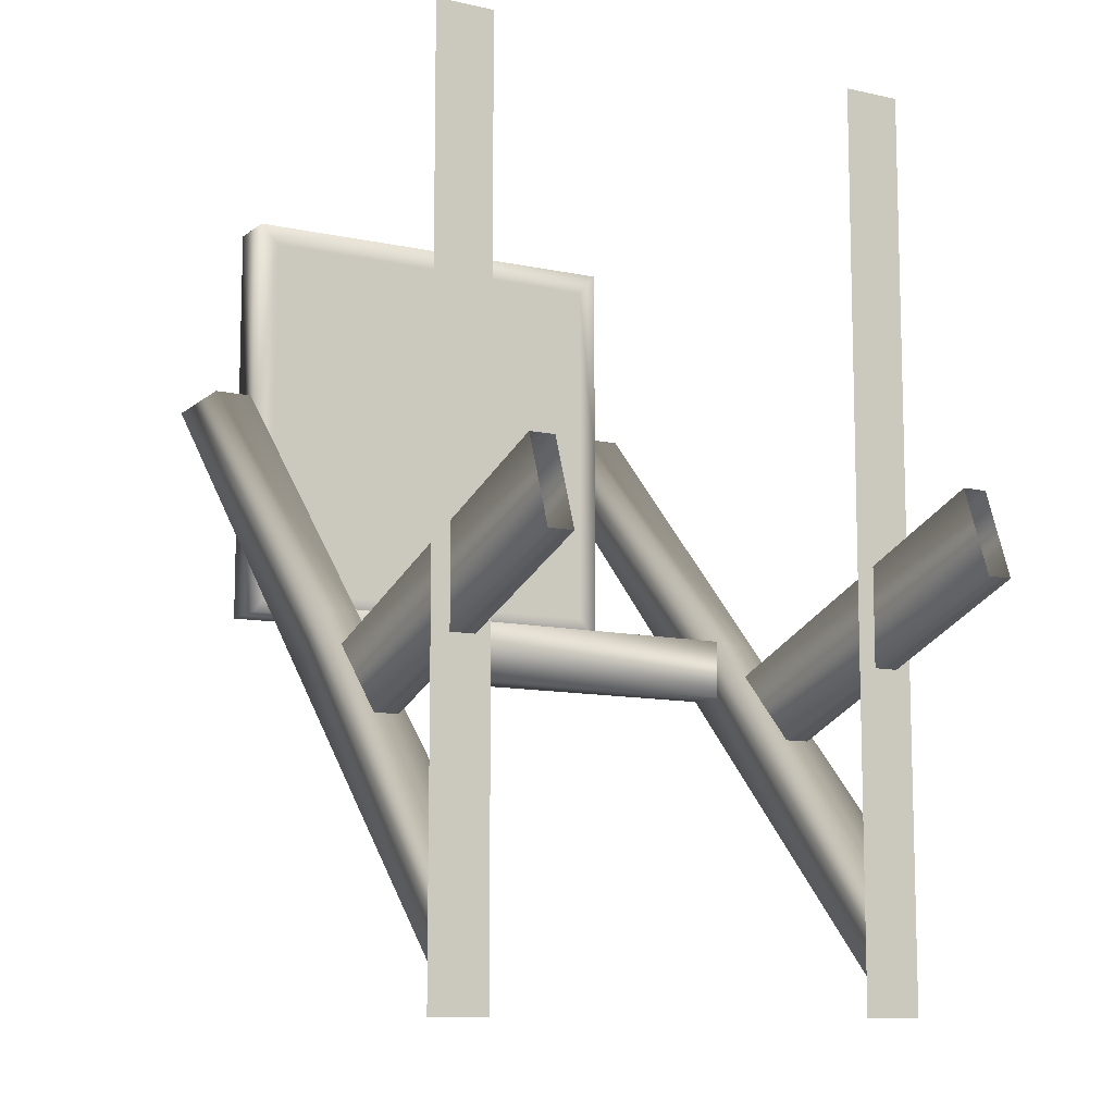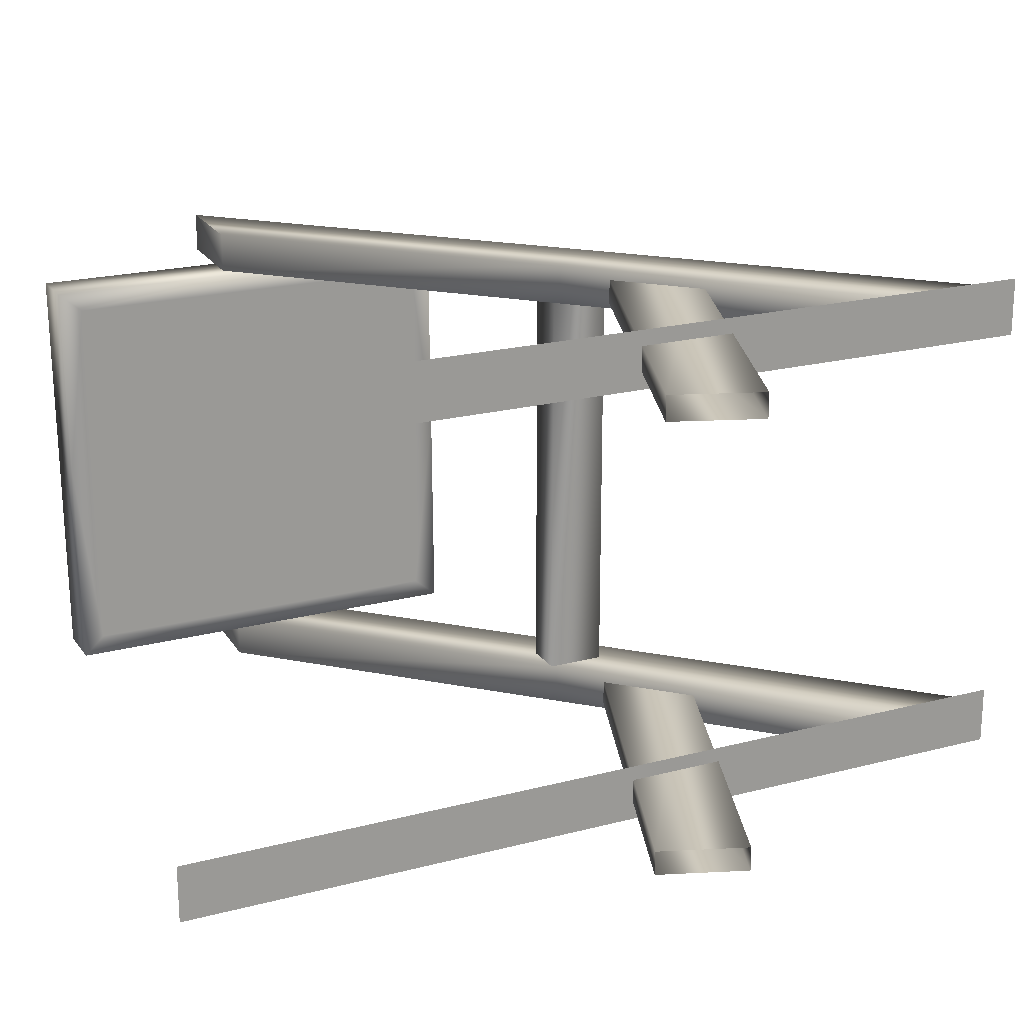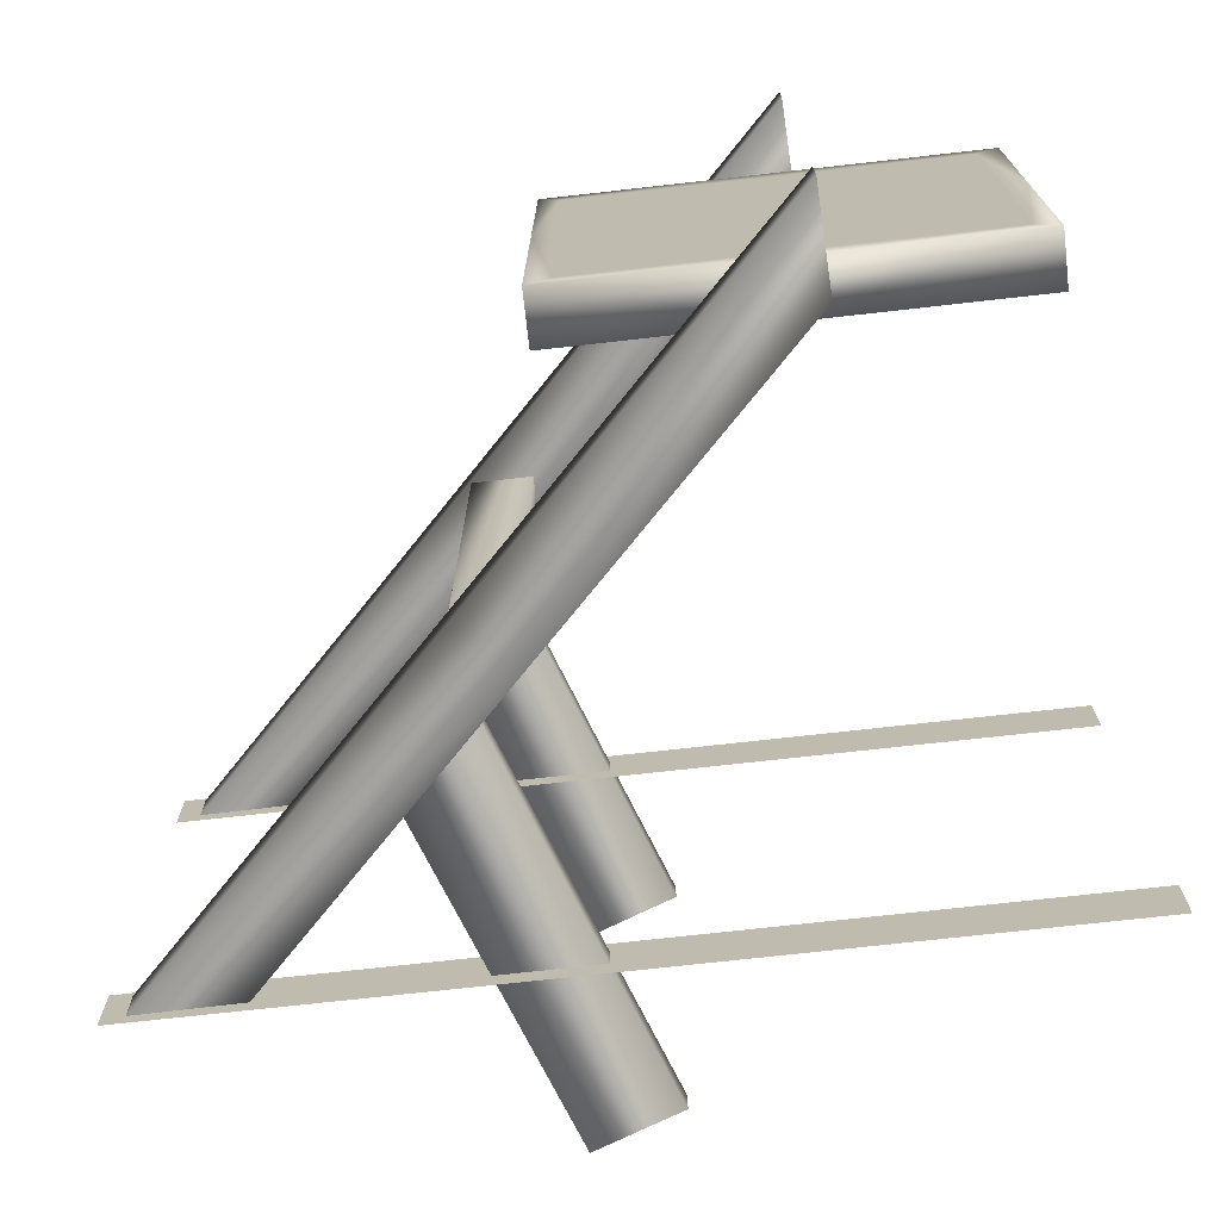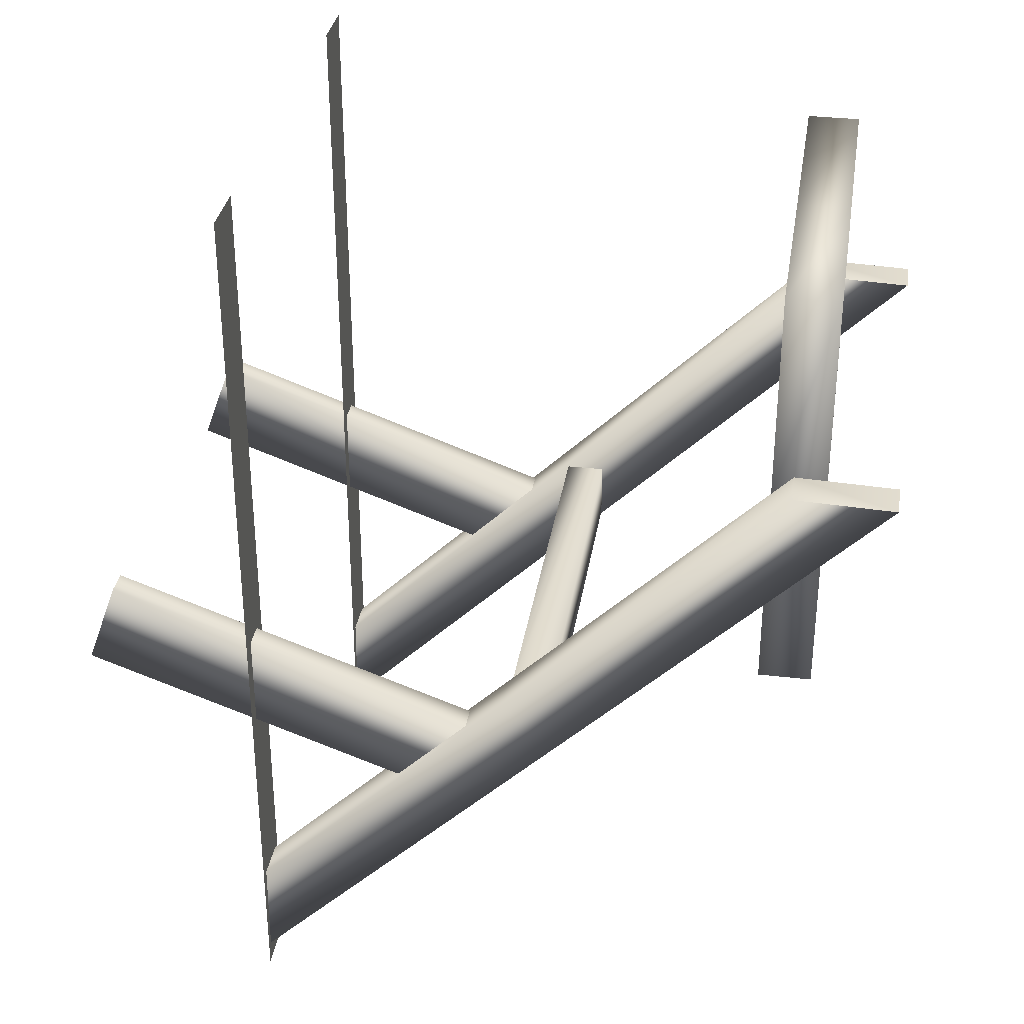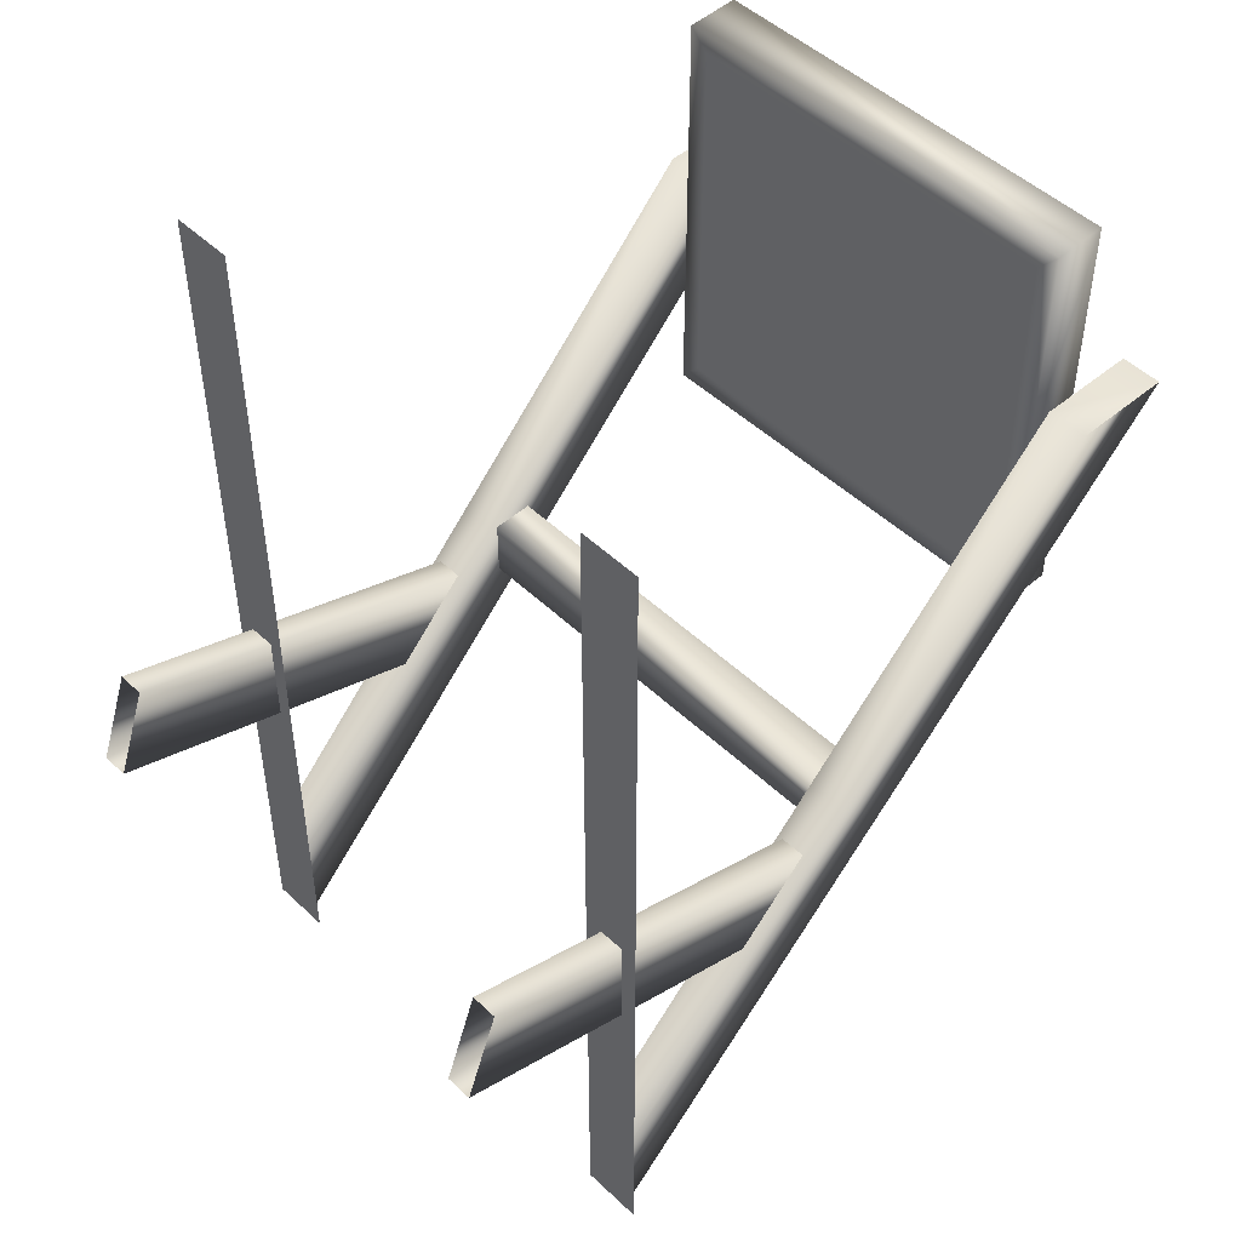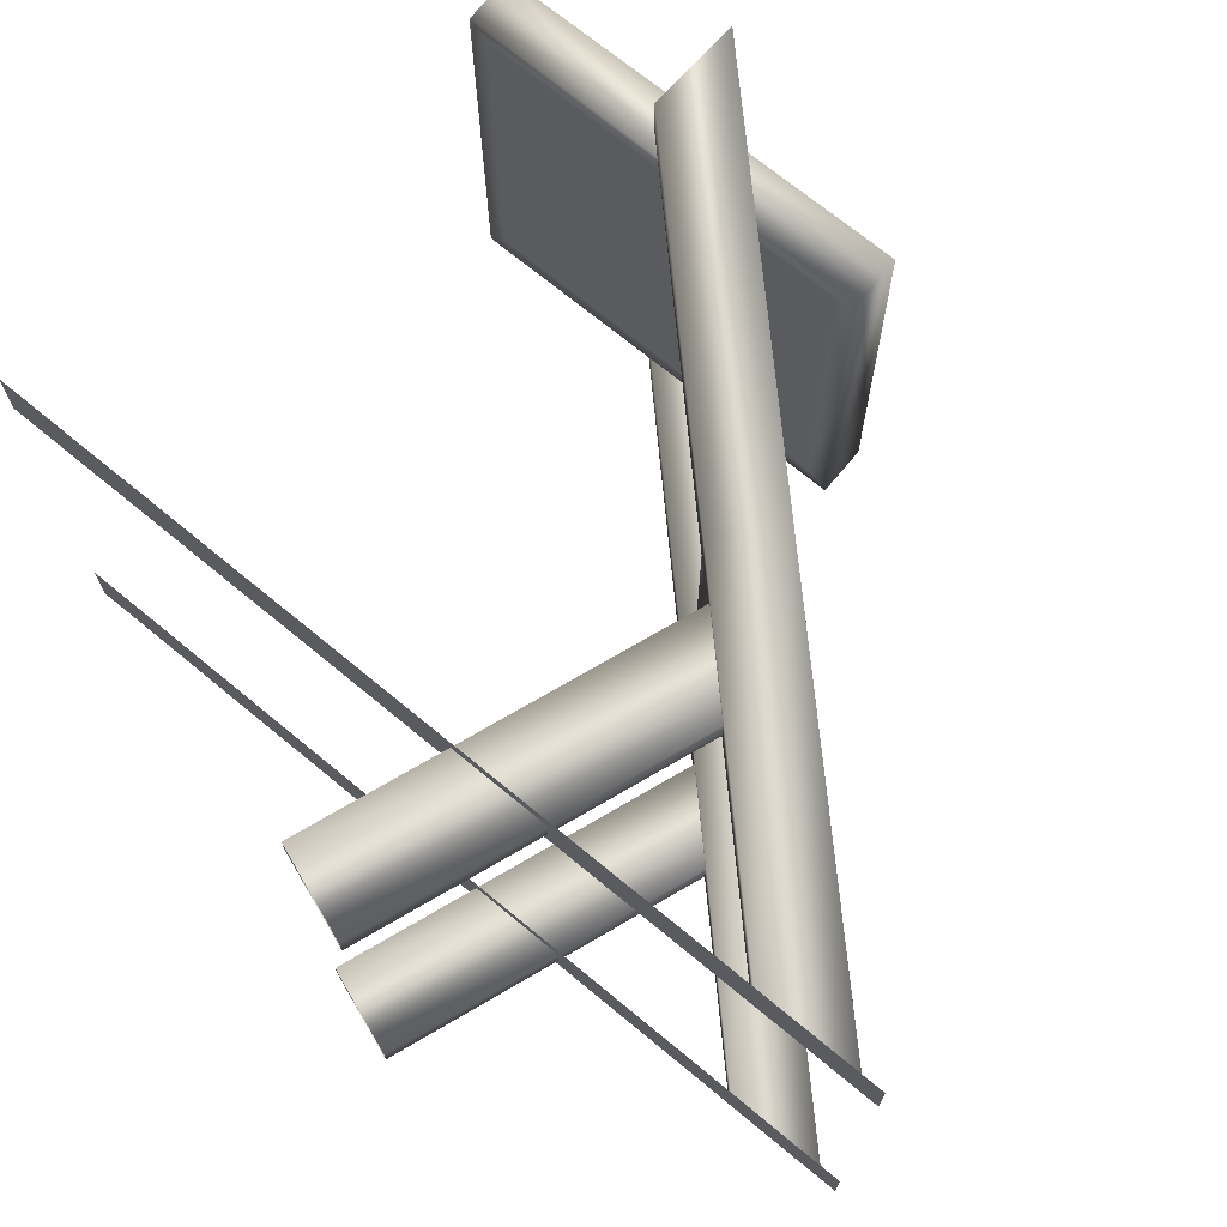
<metadata>
{"format":"obj","ext":"obj","renderer":"f3d","projection":"perspective","resolution":1024,"background":"white","views":[{"elev":-10.5,"azim":-119.8,"up":"+Y"},{"elev":20.8,"azim":-115.3,"up":"+Z"},{"elev":-72.7,"azim":96.4,"up":"+Z"},{"elev":33.1,"azim":9.0,"up":"+Y"},{"elev":49.6,"azim":-43.9,"up":"+Y"},{"elev":70.8,"azim":-50.4,"up":"+Z"}]}
</metadata>
<code>
g WH3_Guide_94948
v -57.27 119.9 -82.42
v -57.27 119.9 -104.6
v -57.27 142 -104.6
v -57.27 142 -82.42
v -57.27 -197.1 -82.42
v -57.27 -197.1 -104.6
v -57.27 -175 -104.6
v -57.27 142 66.39
v -57.27 142 88.53
v -57.27 119.9 88.53
v -57.27 -175 -82.42
v -57.27 -197.1 88.53
v -57.27 -197.1 66.39
v -57.27 -175 66.39
v -57.27 119.9 66.39
v -57.27 -175 88.53
f 3 1 2
f 1 3 4
f 7 5 6
f 5 7 11
f 10 8 9
f 8 10 15
f 14 12 13
f 12 14 16
v -57.27 -175 88.53
v -57.27 -175 66.39
v -57.27 119.9 66.39
v -57.27 119.9 -104.6
v -57.27 119.9 -82.42
v -57.27 -175 -82.42
v -57.27 -175 -104.6
v -57.27 119.9 88.53
f 19 17 18
f 17 19 24
f 22 20 21
f 20 22 23
g LT_WH3mPlatform
v 154.6 -30.53 -77.36
v 154.6 -30.51 -2.938
v 154.6 -38.91 -2.817
v 154.6 -39.44 -84.83
v 135.1 -38.91 -2.841
v 135.1 -39.44 -84.86
v 135.1 -30.5 -2.952
v 135.1 -30.52 -77.37
v 154.6 120 -2.801
v 135.1 120 -2.792
v 135.1 120.5 71.26
v 154.6 120.5 71.24
v 135.1 111.6 -2.935
v 135.1 111.6 63.78
v 154.6 111.6 63.76
v 154.6 111.6 -2.981
v 154.6 119.4 -84.82
v 154.6 40 -84.83
v 135.1 40.01 -84.84
v 135.1 119.5 -84.82
v 135.1 111.6 -77.36
v 135.1 40.52 -77.37
v 154.6 111.6 -77.36
v 154.6 40.51 -77.36
v 154.6 -38.39 71.22
v 154.6 41.06 71.23
v 135.1 41.06 71.23
v 135.1 -38.39 71.2
v 135.1 -30.48 63.75
v 135.1 40.56 63.76
v 154.6 -30.49 63.76
v 154.6 40.55 63.76
v 154.6 120.5 71.24
v 135.1 120.5 71.26
v 135.1 111.6 63.78
v 154.6 111.6 63.76
v 154.6 119.4 -84.82
v 135.1 119.5 -84.82
v 135.1 111.6 -77.36
v 154.6 111.6 -77.36
v 154.6 -30.49 63.76
v 154.6 -38.39 71.22
v 135.1 -38.39 71.2
v 135.1 -30.48 63.75
f 33 64 61
f 64 33 40
f 39 40 33
f 61 34 33
f 34 61 62
f 63 34 62
f 34 63 37
f 33 36 39
f 36 33 35
f 34 35 33
f 35 34 38
f 37 38 34
f 27 26 65
f 26 27 25
f 28 25 27
f 25 28 42
f 43 42 28
f 42 43 41
f 44 41 43
f 30 28 27
f 28 30 43
f 45 44 43
f 42 48 25
f 48 42 47
f 41 47 42
f 65 66 27
f 29 27 66
f 27 29 30
f 32 30 29
f 30 32 43
f 46 43 32
f 43 46 45
f 66 67 29
f 67 68 29
f 31 29 68
f 29 31 32
f 50 49 55
f 49 50 51
f 57 51 50
f 51 57 58
f 55 56 50
f 60 50 56
f 50 60 57
f 51 52 49
f 52 51 53
f 58 59 51
f 54 51 59
f 51 54 53
v 135.1 40.55 -3.071
v 135.1 -30.5 -2.952
v 135.1 -30.48 63.75
v 135.1 40.56 63.76
v 135.1 111.6 -2.935
v 135.1 111.6 63.78
v 135.1 40.52 -77.37
v 135.1 -30.52 -77.37
v 135.1 -30.5 -2.952
v 135.1 40.55 -3.071
v 135.1 111.6 -77.36
v 135.1 111.6 -2.935
v 154.6 40.53 -3.066
v 154.6 40.55 63.76
v 154.6 -30.49 63.76
v 154.6 -30.51 -2.938
v 154.6 111.6 -2.981
v 154.6 111.6 63.76
v 154.6 40.51 -77.36
v 154.6 40.53 -3.066
v 154.6 -30.51 -2.938
v 154.6 -30.53 -77.36
v 154.6 111.6 -77.36
v 154.6 111.6 -2.981
f 70 71 69
f 72 69 71
f 69 72 73
f 74 73 72
f 76 77 75
f 78 75 77
f 75 78 79
f 80 79 78
f 82 85 86
f 85 82 81
f 83 81 82
f 81 83 84
f 88 91 92
f 91 88 87
f 89 87 88
f 87 89 90
g WH3_Post474749
v 37.36 -71.82 -88.13
v 37.36 -71.81 -97.52
v -109.7 -18.31 -97.52
v -109.7 -18.32 -88.13
v 25.5 -104.4 -88.13
v -121.5 -50.81 -88.13
v 37.36 -71.81 -97.52
v 25.48 -104.5 -97.52
v -121.6 -50.86 -97.52
v -109.7 -18.31 -97.52
v 25.48 -104.5 -97.52
v -121.6 -50.86 -97.52
v 142.7 49.67 -99.72
v 39.88 -53.16 -99.72
v 39.87 -53.15 -84.79
v 142.7 49.68 -84.79
v 179.9 48.32 -99.72
v 59.19 -72.47 -99.72
v 179.9 48.29 -84.79
v 59.22 -72.49 -84.79
v 39.87 -53.15 -84.79
v 59.22 -72.49 -84.79
v 179.9 48.29 -84.79
v 142.7 49.68 -84.79
v 179.9 48.29 86.21
v 59.21 -72.49 86.21
v 59.19 -72.47 71.27
v -57.16 -188.9 71.27
v -56.85 -149.9 71.27
v 39.88 -53.16 71.27
v -56.85 -149.9 -99.72
v -56.86 -149.9 -84.79
v -57.16 -188.9 -99.72
v -56.86 -149.9 -84.79
v -57.14 -188.9 -84.79
v -57.14 -188.9 -84.79
v 42.09 -51.82 71.66
v 57.02 -51.81 71.66
v 57.02 -51.83 -84.84
v 42.09 -51.84 -84.84
v 42.09 -73.9 71.66
v 42.09 -73.86 -84.84
v 57.02 -51.81 71.66
v 57.02 -73.94 71.66
v 57.02 -73.89 -84.84
v 57.02 -51.83 -84.84
v 57.02 -73.94 71.66
v 57.02 -73.89 -84.84
v 142.7 49.67 71.27
v 39.87 -53.15 86.21
v 142.7 49.68 86.21
v 179.9 48.32 71.27
v 59.21 -72.49 86.21
v 39.87 -53.15 86.21
v -56.86 -149.9 86.2
v 179.9 48.29 86.21
v 142.7 49.68 86.21
v -57.14 -188.9 86.21
v -56.86 -149.9 86.2
v -121.5 -50.81 82.58
v -121.6 -50.86 73.19
v 25.48 -104.5 73.19
v -57.14 -188.9 86.21
v 37.36 -71.82 82.58
v 37.36 -71.81 73.19
v -109.7 -18.31 73.19
v 25.5 -104.4 82.58
v -109.7 -18.32 82.58
v -121.6 -50.86 73.19
v -109.7 -18.31 73.19
v 37.36 -71.81 73.19
v 25.48 -104.5 73.19
f 101 99 100
f 99 101 102
f 105 107 108
f 107 105 106
f 109 106 105
f 106 109 110
f 111 110 109
f 110 111 112
f 124 107 123
f 106 123 107
f 123 106 125
f 110 125 106
f 125 110 128
f 112 128 110
f 141 142 143
f 142 141 122
f 144 122 141
f 122 144 119
f 117 119 144
f 119 117 118
f 151 142 121
f 122 121 142
f 121 122 120
f 119 120 122
f 120 119 150
f 118 150 119
f 94 95 93
f 96 93 95
f 93 96 97
f 98 97 96
f 97 98 103
f 104 103 98
f 130 131 129
f 132 129 131
f 129 132 133
f 134 133 132
f 133 134 139
f 140 139 134
f 153 154 152
f 159 152 154
f 152 159 160
f 156 160 159
f 160 156 158
f 157 158 156
f 114 126 127
f 126 114 113
f 115 113 114
f 113 115 116
f 146 148 149
f 148 146 145
f 147 145 146
f 145 147 155
f 137 135 136
f 135 137 138
f 163 161 162
f 161 163 164
v 179.9 48.29 86.21
v 179.9 48.32 71.27
v 142.7 49.67 71.27
v 142.7 49.68 86.21
v 179.9 48.29 -84.79
v 179.9 48.32 -99.72
v 142.7 49.67 -99.72
v 142.7 49.68 -84.79
f 167 165 166
f 165 167 168
f 171 169 170
f 169 171 172

</code>
